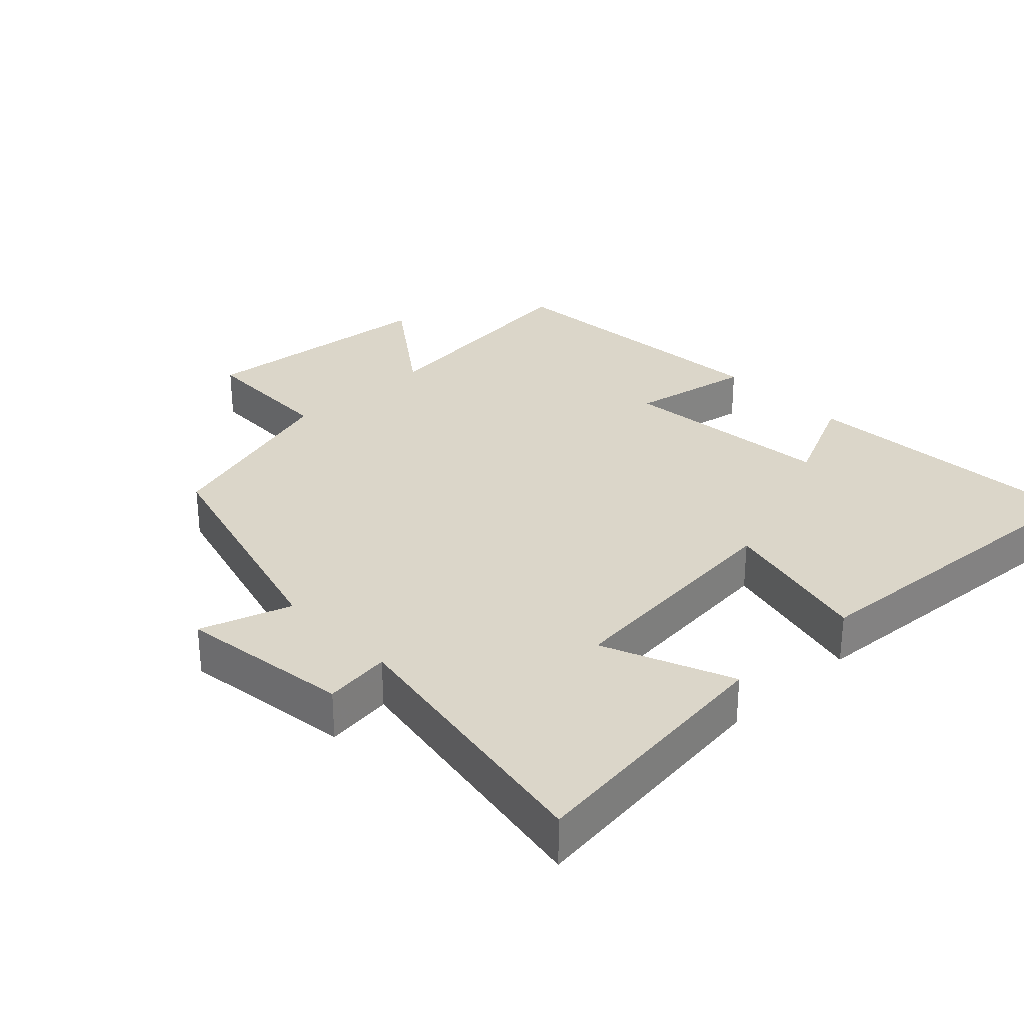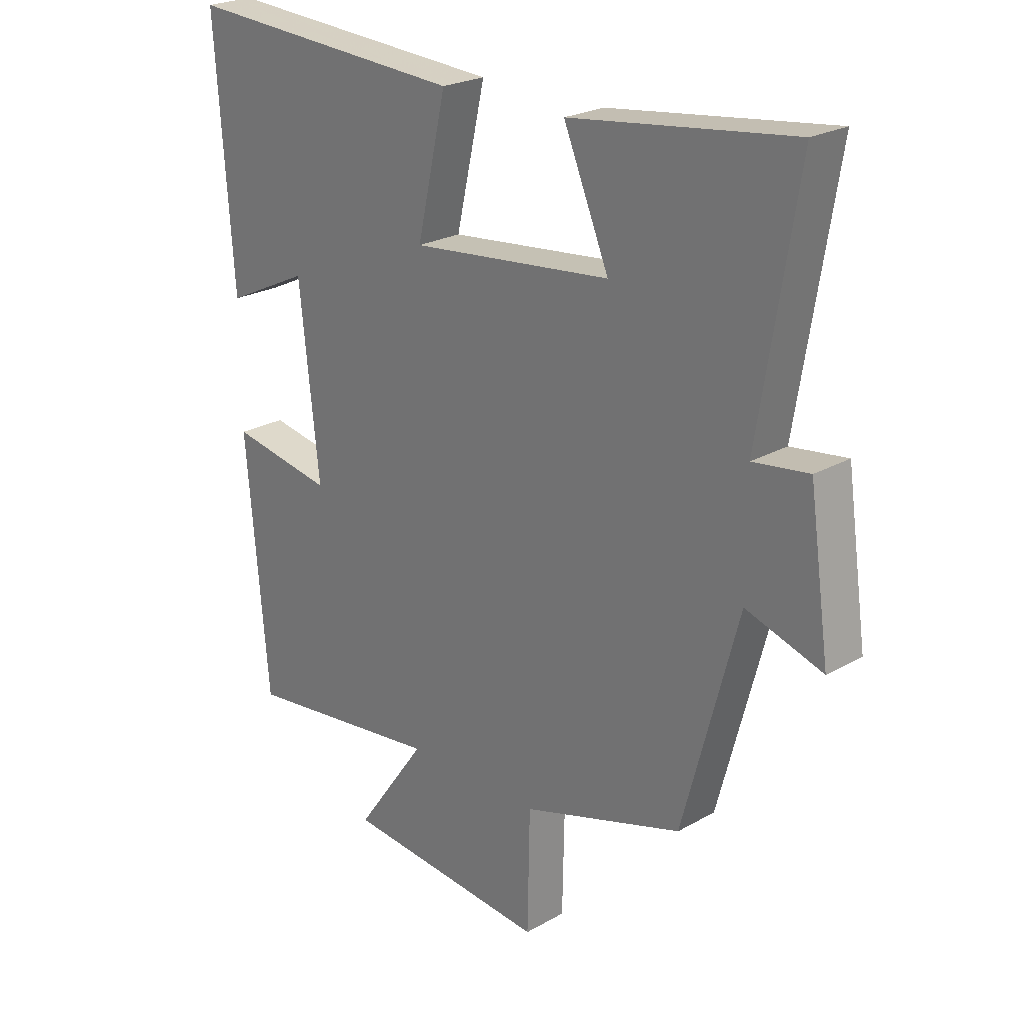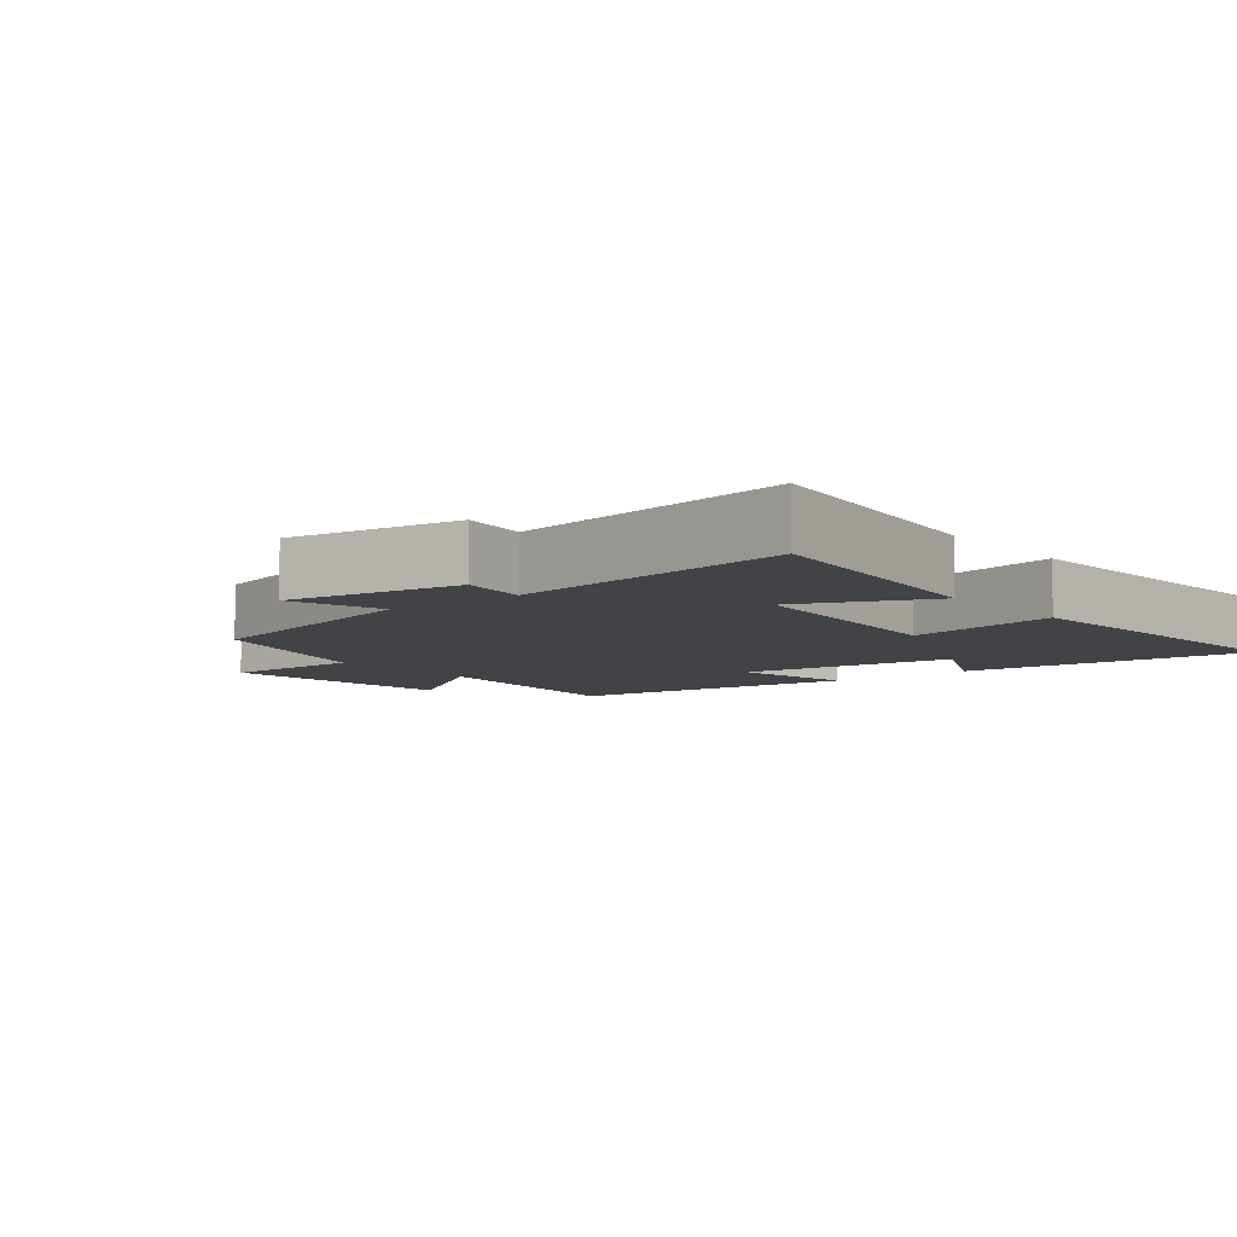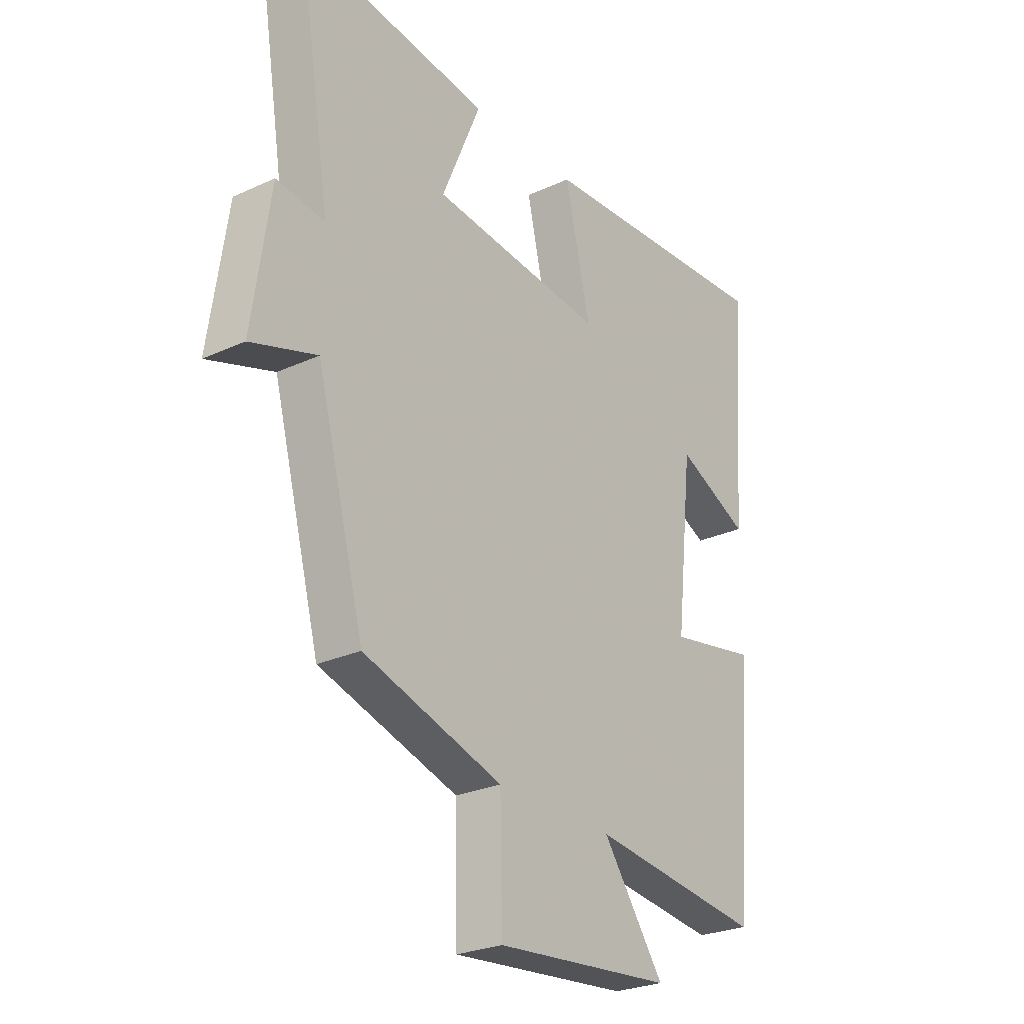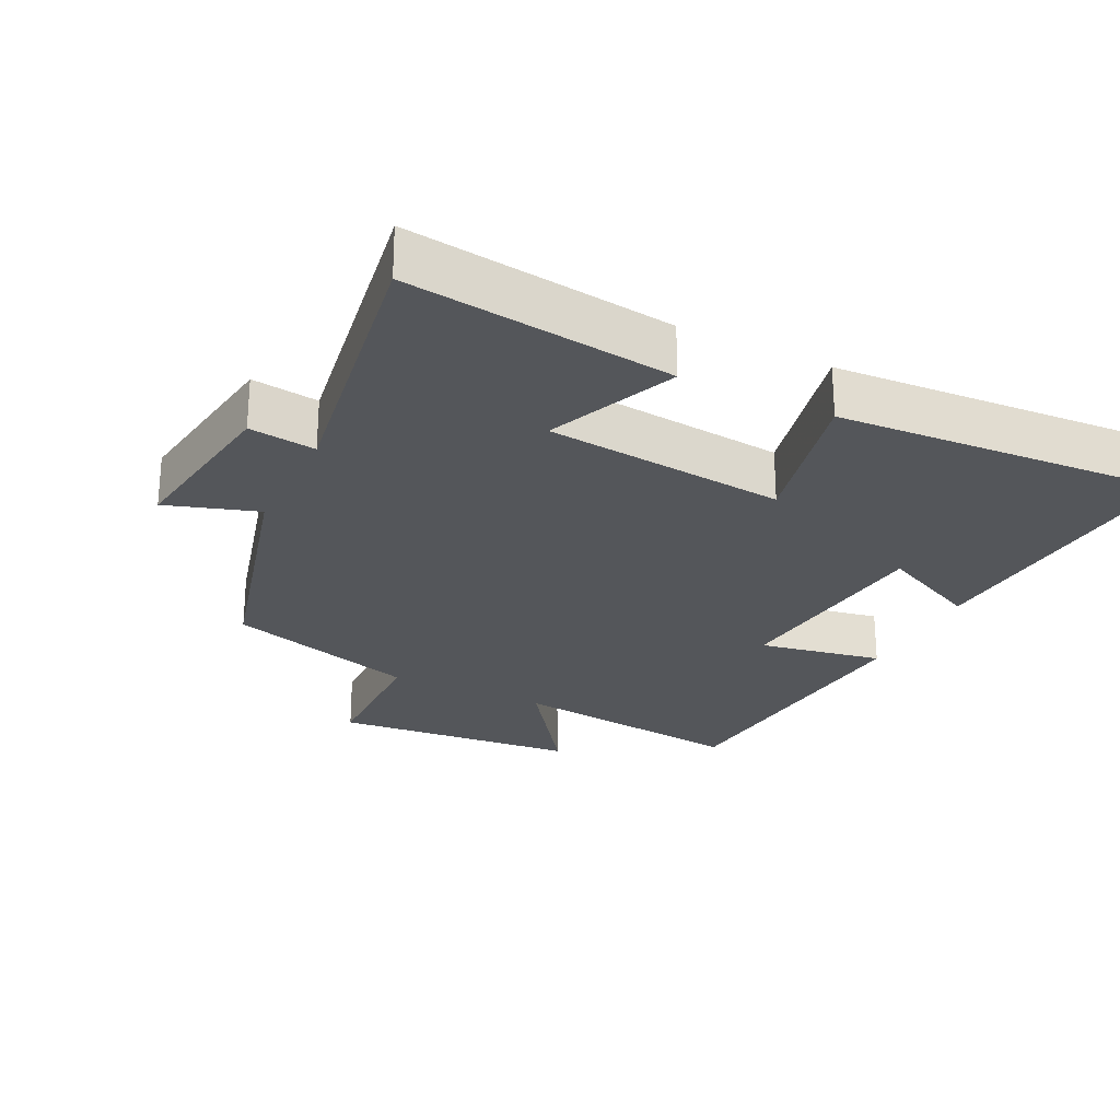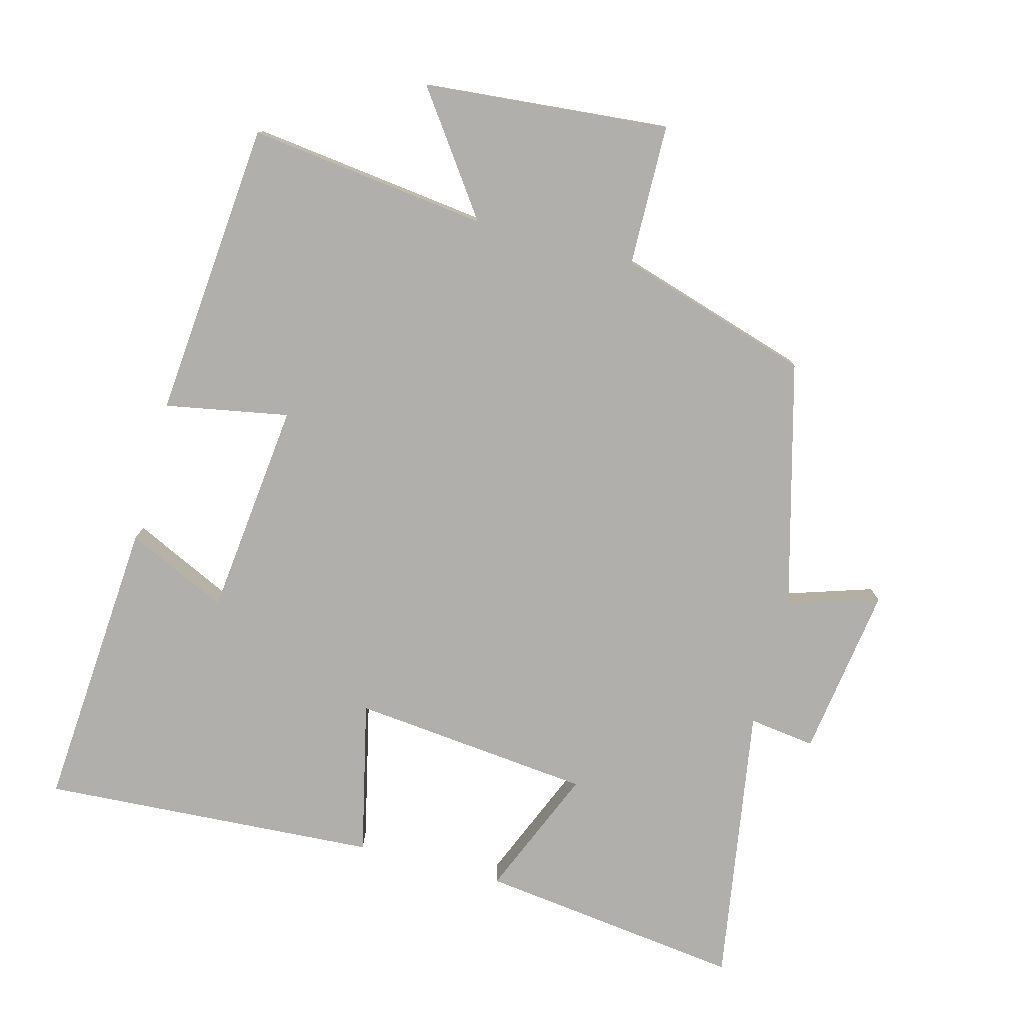
<metadata>
{"format":"obj","ext":"obj","renderer":"f3d","projection":"perspective","resolution":1024,"background":"white","views":[{"elev":29.9,"azim":-43.4,"up":"+Y"},{"elev":23.6,"azim":-133.6,"up":"+Z"},{"elev":-7.1,"azim":-51.4,"up":"+Y"},{"elev":-26.3,"azim":-54.0,"up":"+Z"},{"elev":-25.7,"azim":-26.2,"up":"+Y"},{"elev":-78.3,"azim":165.1,"up":"+Y"}]}
</metadata>
<code>
v 0.531 0.07 0.53
v 0.5 0.07 0.102
v 0.354 0.07 0.171
v 0.32 0.07 -0.143
v 0.5 0.07 -0.11
v 0.462 0.07 -0.543
v 0.114 0.07 -0.5
v 0.238 0.07 -0.674
v -0.12 0.07 -0.706
v -0.124 0.07 -0.5
v -0.404 0.07 -0.414
v -0.5 0.07 -0.054
v -0.633 0.07 -0.097
v -0.597 0.07 0.153
v -0.5 0.07 0.14
v -0.566 0.07 0.549
v -0.18 0.07 0.5
v -0.259 0.07 0.312
v 0.091 0.07 0.276
v 0.04 0.07 0.5
v 0.531 0 0.53
v 0.5 0 0.102
v 0.354 0 0.171
v 0.32 0 -0.143
v 0.5 0 -0.11
v 0.462 0 -0.543
v 0.114 0 -0.5
v 0.238 0 -0.674
v -0.12 0 -0.706
v -0.124 0 -0.5
v -0.404 0 -0.414
v -0.5 0 -0.054
v -0.633 0 -0.097
v -0.597 0 0.153
v -0.5 0 0.14
v -0.566 0 0.549
v -0.18 0 0.5
v -0.259 0 0.312
v 0.091 0 0.276
v 0.04 0 0.5
f 19 20 1
f 15 16 17 18
f 15 18 19
f 12 13 14 15
f 12 15 19
f 11 12 19
f 10 11 19
f 7 8 9 10
f 7 10 19
f 4 5 6 7
f 3 4 7 19
f 1 2 3
f 1 3 19
f 21 40 39
f 38 37 36 35
f 39 38 35
f 35 34 33 32
f 39 35 32
f 39 32 31
f 39 31 30
f 30 29 28 27
f 39 30 27
f 27 26 25 24
f 39 27 24 23
f 23 22 21
f 39 23 21
f 1 21 22 2
f 2 22 23 3
f 3 23 24 4
f 4 24 25 5
f 5 25 26 6
f 6 26 27 7
f 7 27 28 8
f 8 28 29 9
f 9 29 30 10
f 10 30 31 11
f 11 31 32 12
f 12 32 33 13
f 13 33 34 14
f 14 34 35 15
f 15 35 36 16
f 16 36 37 17
f 17 37 38 18
f 18 38 39 19
f 19 39 40 20
f 20 40 21 1

</code>
